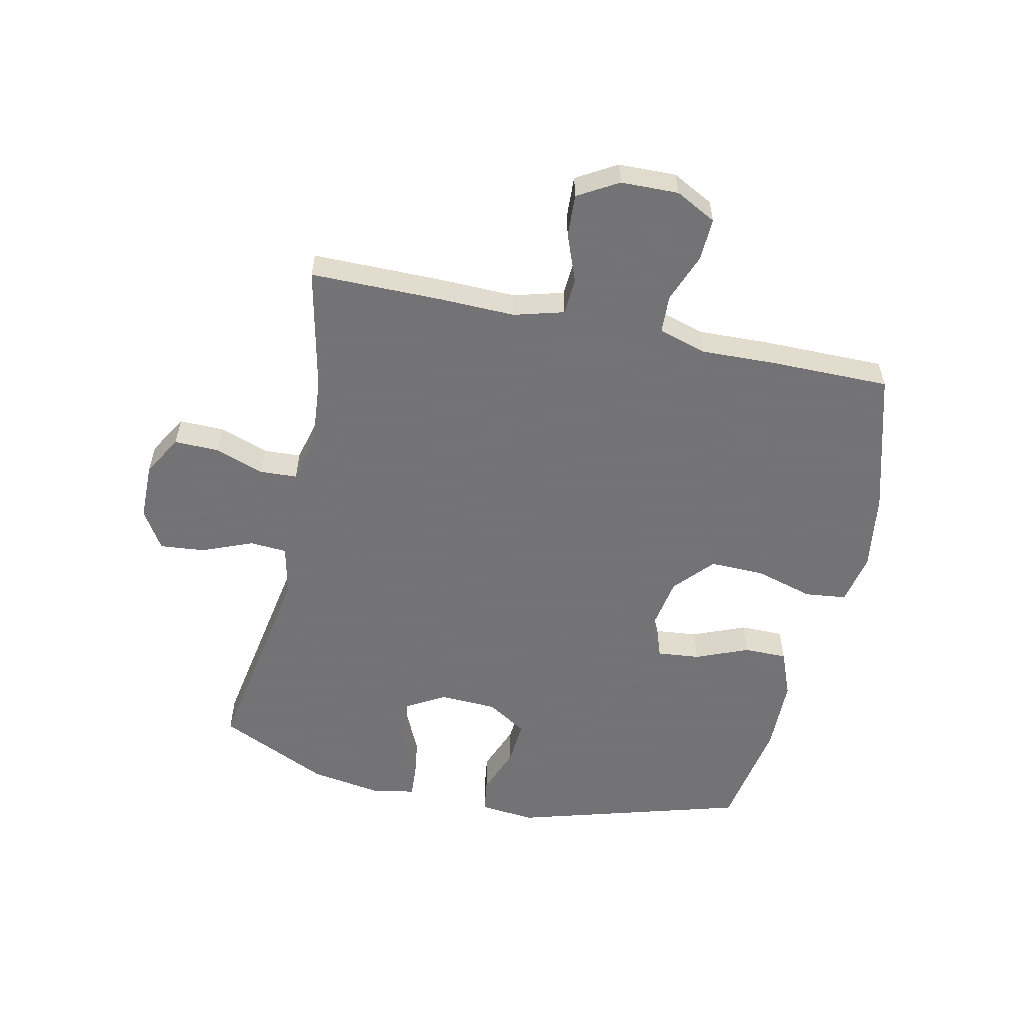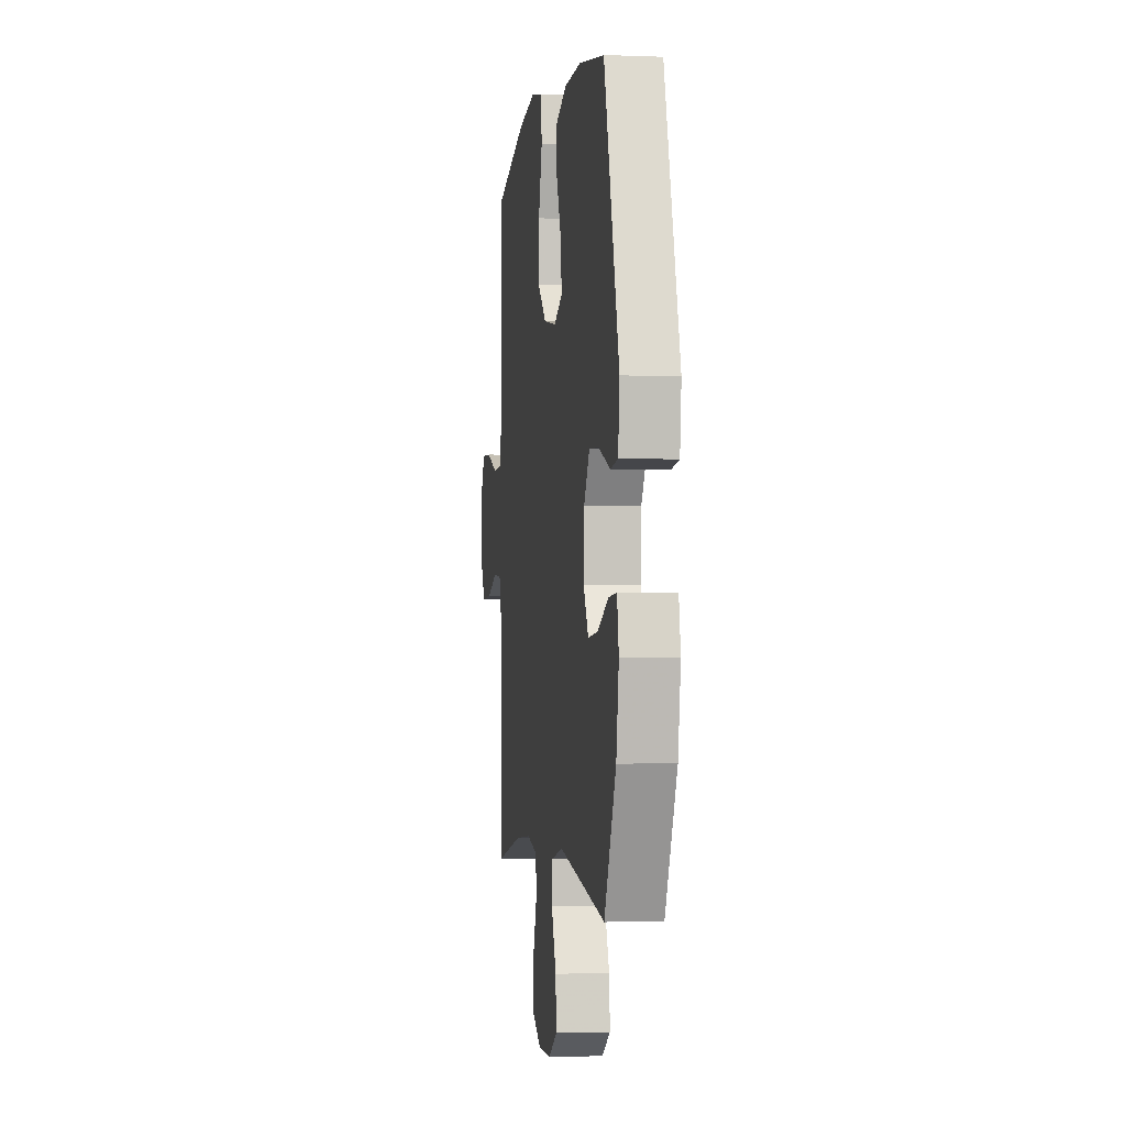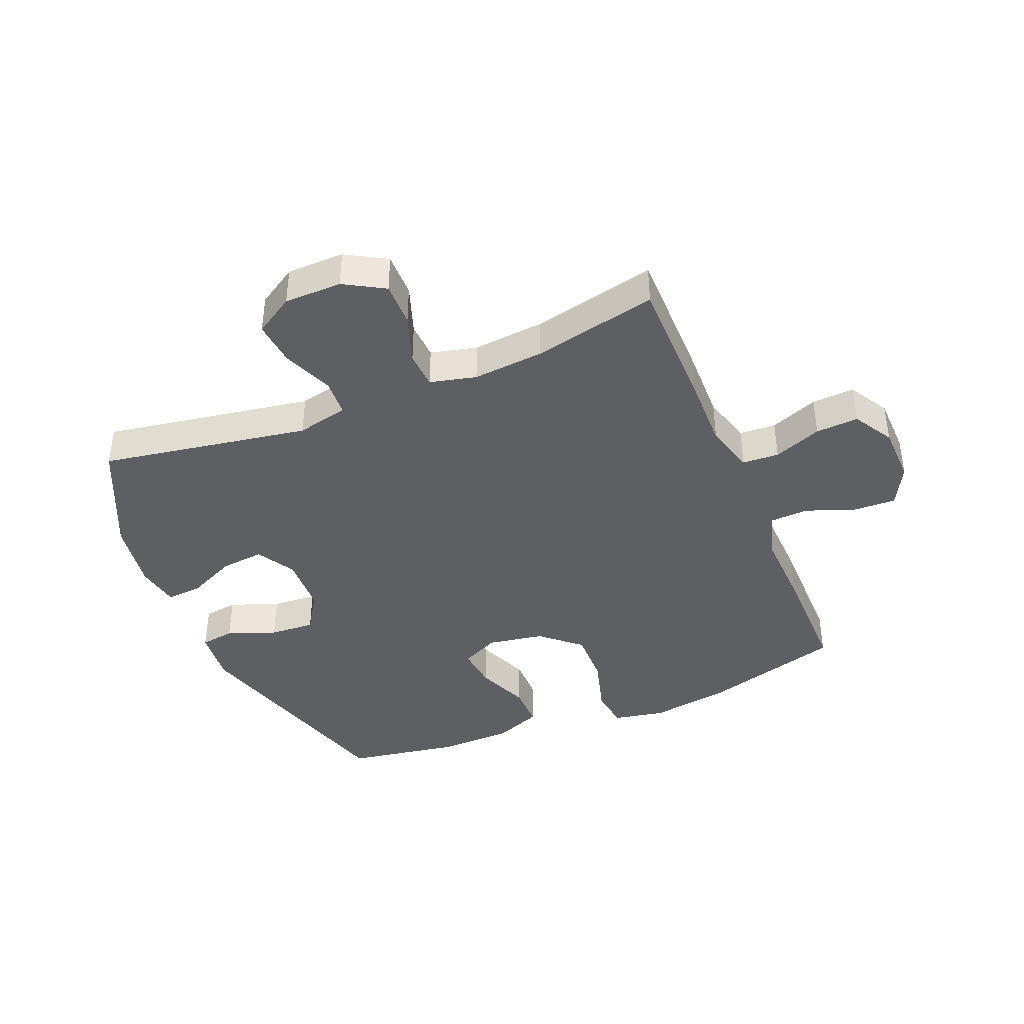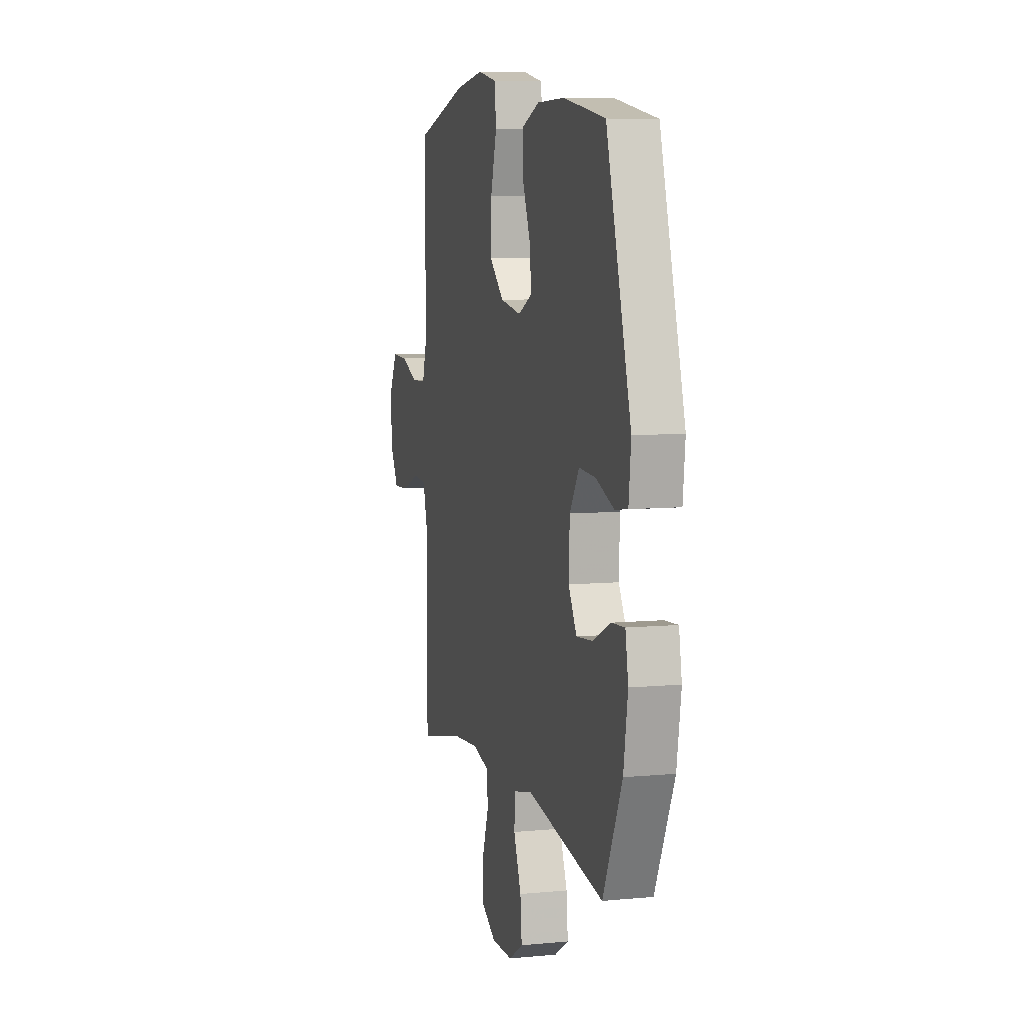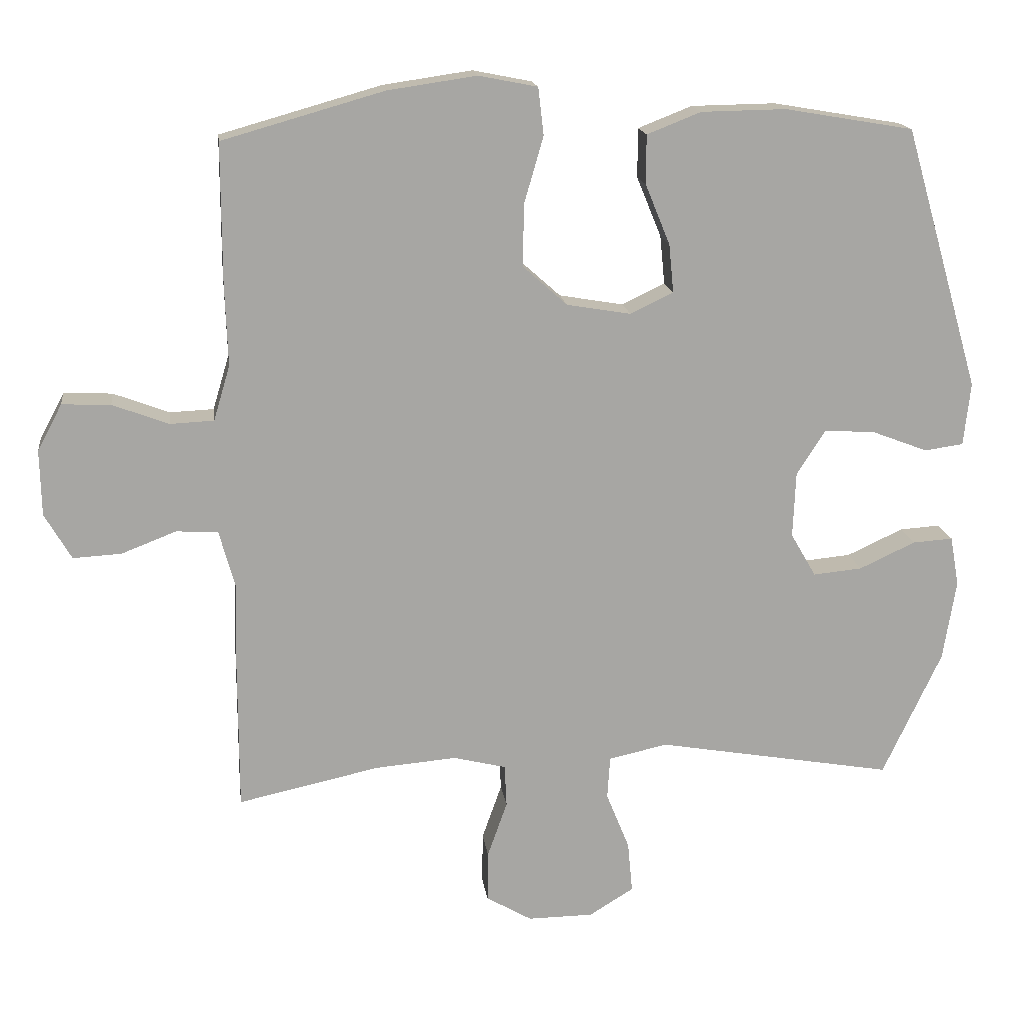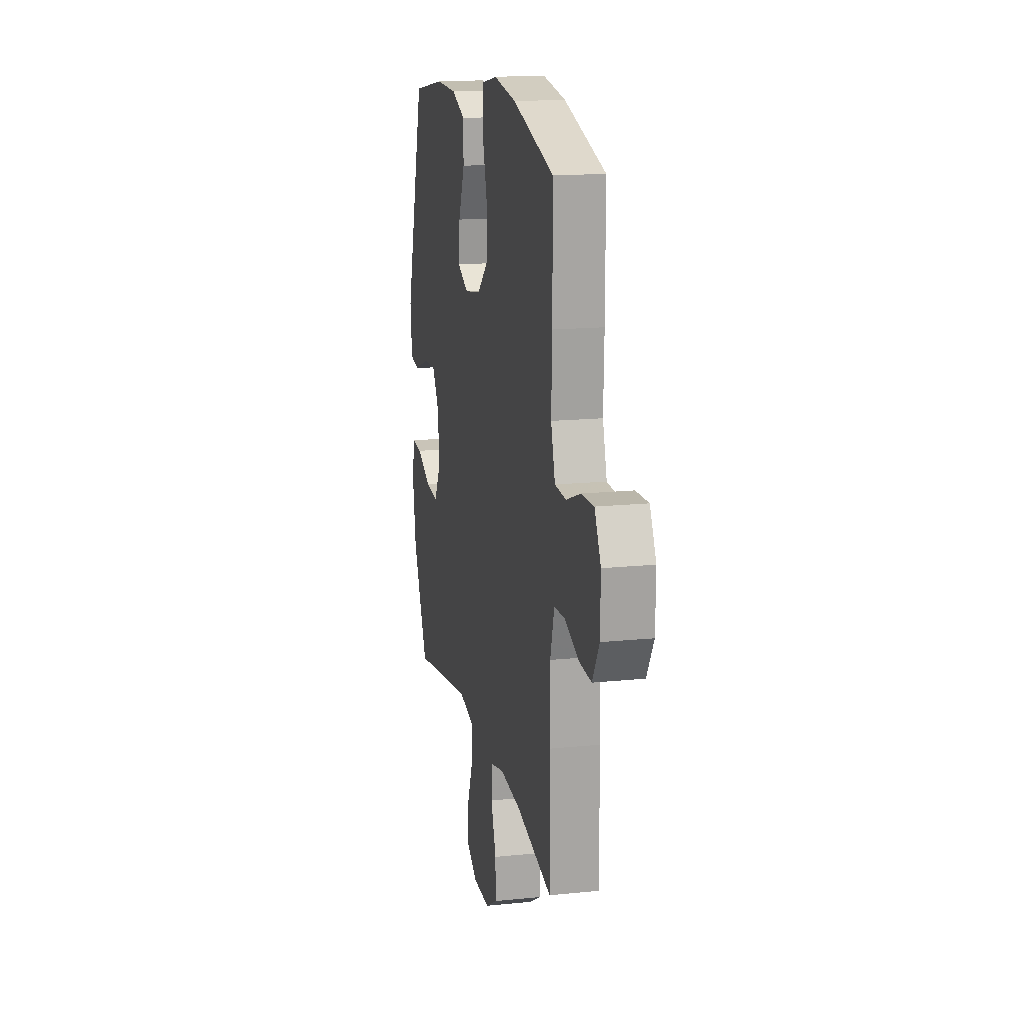
<metadata>
{"format":"obj","ext":"obj","renderer":"f3d","projection":"perspective","resolution":1024,"background":"white","views":[{"elev":-56.0,"azim":-102.2,"up":"+Y"},{"elev":-2.1,"azim":81.9,"up":"+Z"},{"elev":-40.8,"azim":-157.4,"up":"+Y"},{"elev":7.5,"azim":75.0,"up":"+Z"},{"elev":16.3,"azim":-7.4,"up":"+Z"},{"elev":16.2,"azim":-101.9,"up":"+Z"}]}
</metadata>
<code>
v 0.5 0.07 0.5
v 0.611 0.07 0.116
v 0.601 0.07 0.024
v 0.544 0.07 0.016
v 0.463 0.07 0.047
v 0.388 0.07 0.052
v 0.346 0.07 -0.014
v 0.342 0.07 -0.11
v 0.379 0.07 -0.174
v 0.451 0.07 -0.167
v 0.533 0.07 -0.129
v 0.592 0.07 -0.125
v 0.605 0.07 -0.198
v 0.586 0.07 -0.316
v 0.5 0.07 -0.5
v 0.153 0.07 -0.44
v 0.067 0.07 -0.459
v 0.063 0.07 -0.521
v 0.097 0.07 -0.605
v 0.104 0.07 -0.68
v 0.039 0.07 -0.72
v -0.057 0.07 -0.721
v -0.124 0.07 -0.682
v -0.123 0.07 -0.608
v -0.094 0.07 -0.526
v -0.097 0.07 -0.464
v -0.174 0.07 -0.445
v -0.293 0.07 -0.455
v -0.5 0.07 -0.5
v -0.5 0.07 -0.282
v -0.497 0.07 -0.155
v -0.52 0.07 -0.072
v -0.581 0.07 -0.068
v -0.661 0.07 -0.099
v -0.732 0.07 -0.103
v -0.771 0.07 -0.036
v -0.773 0.07 0.06
v -0.737 0.07 0.128
v -0.666 0.07 0.125
v -0.584 0.07 0.094
v -0.52 0.07 0.097
v -0.496 0.07 0.177
v -0.5 0.07 0.3
v -0.5 0.07 0.5
v -0.264 0.07 0.567
v -0.134 0.07 0.586
v -0.048 0.07 0.569
v -0.04 0.07 0.5
v -0.068 0.07 0.403
v -0.07 0.07 0.312
v -0.005 0.07 0.254
v 0.089 0.07 0.238
v 0.152 0.07 0.268
v 0.145 0.07 0.339
v 0.109 0.07 0.427
v 0.109 0.07 0.499
v 0.188 0.07 0.53
v 0.312 0.07 0.532
v 0.5 0 0.5
v 0.611 0 0.116
v 0.601 0 0.024
v 0.544 0 0.016
v 0.463 0 0.047
v 0.388 0 0.052
v 0.346 0 -0.014
v 0.342 0 -0.11
v 0.379 0 -0.174
v 0.451 0 -0.167
v 0.533 0 -0.129
v 0.592 0 -0.125
v 0.605 0 -0.198
v 0.586 0 -0.316
v 0.5 0 -0.5
v 0.153 0 -0.44
v 0.067 0 -0.459
v 0.063 0 -0.521
v 0.097 0 -0.605
v 0.104 0 -0.68
v 0.039 0 -0.72
v -0.057 0 -0.721
v -0.124 0 -0.682
v -0.123 0 -0.608
v -0.094 0 -0.526
v -0.097 0 -0.464
v -0.174 0 -0.445
v -0.293 0 -0.455
v -0.5 0 -0.5
v -0.5 0 -0.282
v -0.497 0 -0.155
v -0.52 0 -0.072
v -0.581 0 -0.068
v -0.661 0 -0.099
v -0.732 0 -0.103
v -0.771 0 -0.036
v -0.773 0 0.06
v -0.737 0 0.128
v -0.666 0 0.125
v -0.584 0 0.094
v -0.52 0 0.097
v -0.496 0 0.177
v -0.5 0 0.3
v -0.5 0 0.5
v -0.264 0 0.567
v -0.134 0 0.586
v -0.048 0 0.569
v -0.04 0 0.5
v -0.068 0 0.403
v -0.07 0 0.312
v -0.005 0 0.254
v 0.089 0 0.238
v 0.152 0 0.268
v 0.145 0 0.339
v 0.109 0 0.427
v 0.109 0 0.499
v 0.188 0 0.53
v 0.312 0 0.532
f 3 4 5
f 2 3 5
f 1 2 5
f 58 1 5
f 57 58 5
f 56 57 5
f 55 56 5
f 54 55 5
f 53 54 5 6
f 52 53 6 7
f 51 52 7 8
f 50 51 8 9
f 47 48 49
f 46 47 49
f 45 46 49
f 44 45 49
f 43 44 49
f 42 43 49
f 41 42 49 50
f 38 39 40
f 37 38 40
f 36 37 40
f 35 36 40
f 34 35 40
f 33 34 40
f 32 33 40 41
f 41 50 9
f 32 41 9
f 31 32 9
f 30 31 9
f 29 30 9
f 28 29 9
f 23 24 25
f 22 23 25
f 21 22 25
f 20 21 25
f 19 20 25
f 18 19 25
f 17 18 25 26
f 16 17 26 27
f 14 15 16
f 13 14 16
f 12 13 16
f 11 12 16
f 10 11 16
f 27 28 9 10
f 10 16 27
f 63 62 61
f 63 61 60
f 63 60 59
f 63 59 116
f 63 116 115
f 63 115 114
f 63 114 113
f 63 113 112
f 64 63 112 111
f 65 64 111 110
f 66 65 110 109
f 67 66 109 108
f 107 106 105
f 107 105 104
f 107 104 103
f 107 103 102
f 107 102 101
f 107 101 100
f 108 107 100 99
f 98 97 96
f 98 96 95
f 98 95 94
f 98 94 93
f 98 93 92
f 98 92 91
f 99 98 91 90
f 67 108 99
f 67 99 90
f 67 90 89
f 67 89 88
f 67 88 87
f 67 87 86
f 83 82 81
f 83 81 80
f 83 80 79
f 83 79 78
f 83 78 77
f 83 77 76
f 84 83 76 75
f 85 84 75 74
f 74 73 72
f 74 72 71
f 74 71 70
f 74 70 69
f 74 69 68
f 68 67 86 85
f 85 74 68
f 1 59 60 2
f 2 60 61 3
f 3 61 62 4
f 4 62 63 5
f 5 63 64 6
f 6 64 65 7
f 7 65 66 8
f 8 66 67 9
f 9 67 68 10
f 10 68 69 11
f 11 69 70 12
f 12 70 71 13
f 13 71 72 14
f 14 72 73 15
f 15 73 74 16
f 16 74 75 17
f 17 75 76 18
f 18 76 77 19
f 19 77 78 20
f 20 78 79 21
f 21 79 80 22
f 22 80 81 23
f 23 81 82 24
f 24 82 83 25
f 25 83 84 26
f 26 84 85 27
f 27 85 86 28
f 28 86 87 29
f 29 87 88 30
f 30 88 89 31
f 31 89 90 32
f 32 90 91 33
f 33 91 92 34
f 34 92 93 35
f 35 93 94 36
f 36 94 95 37
f 37 95 96 38
f 38 96 97 39
f 39 97 98 40
f 40 98 99 41
f 41 99 100 42
f 42 100 101 43
f 43 101 102 44
f 44 102 103 45
f 45 103 104 46
f 46 104 105 47
f 47 105 106 48
f 48 106 107 49
f 49 107 108 50
f 50 108 109 51
f 51 109 110 52
f 52 110 111 53
f 53 111 112 54
f 54 112 113 55
f 55 113 114 56
f 56 114 115 57
f 57 115 116 58
f 58 116 59 1

</code>
